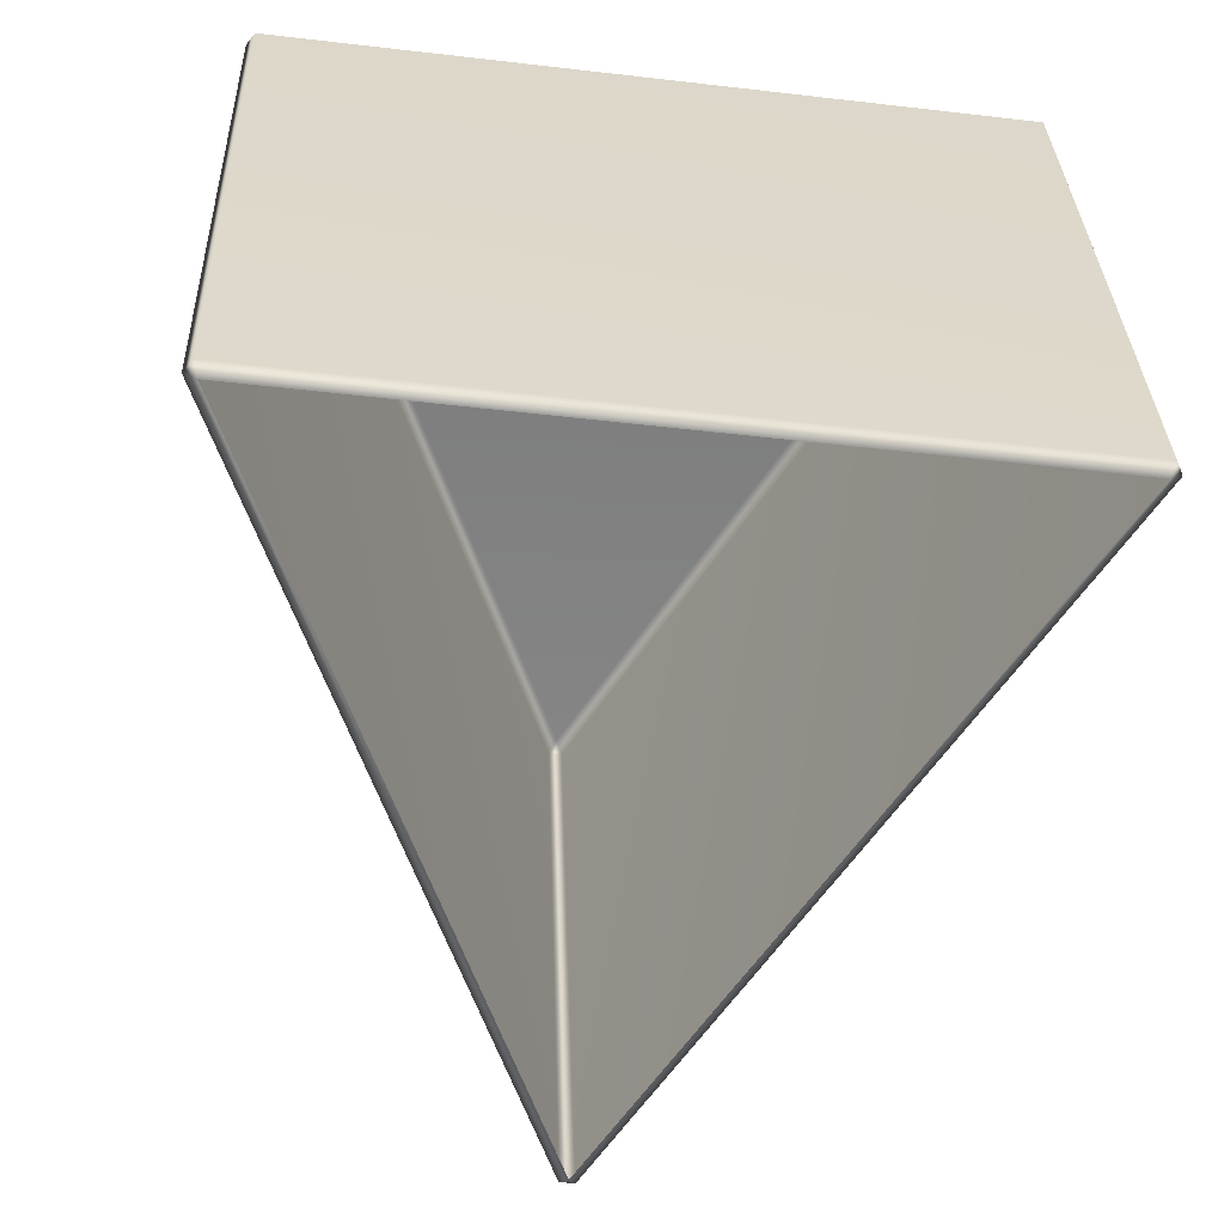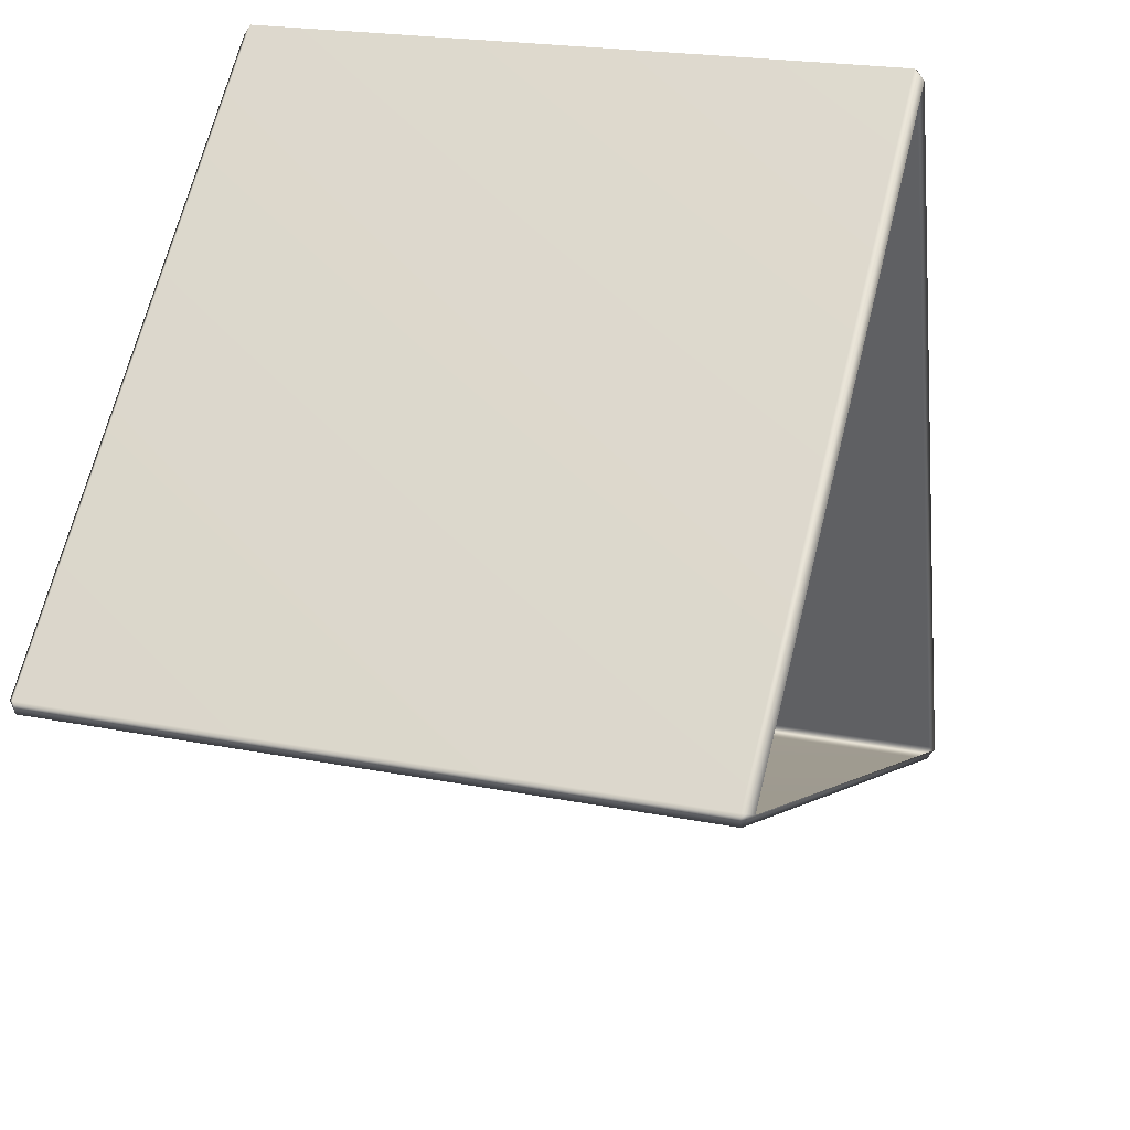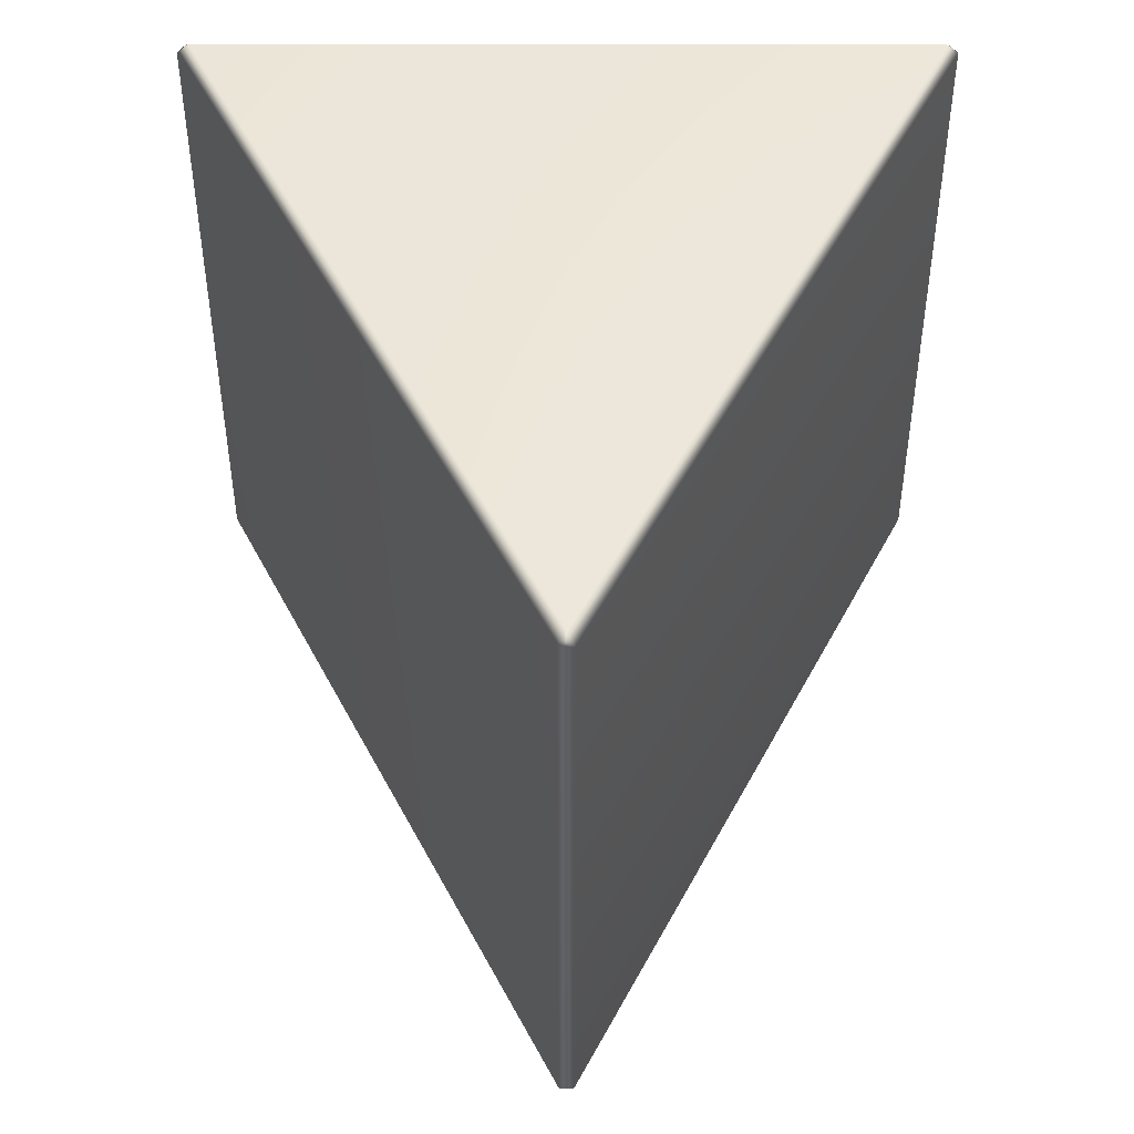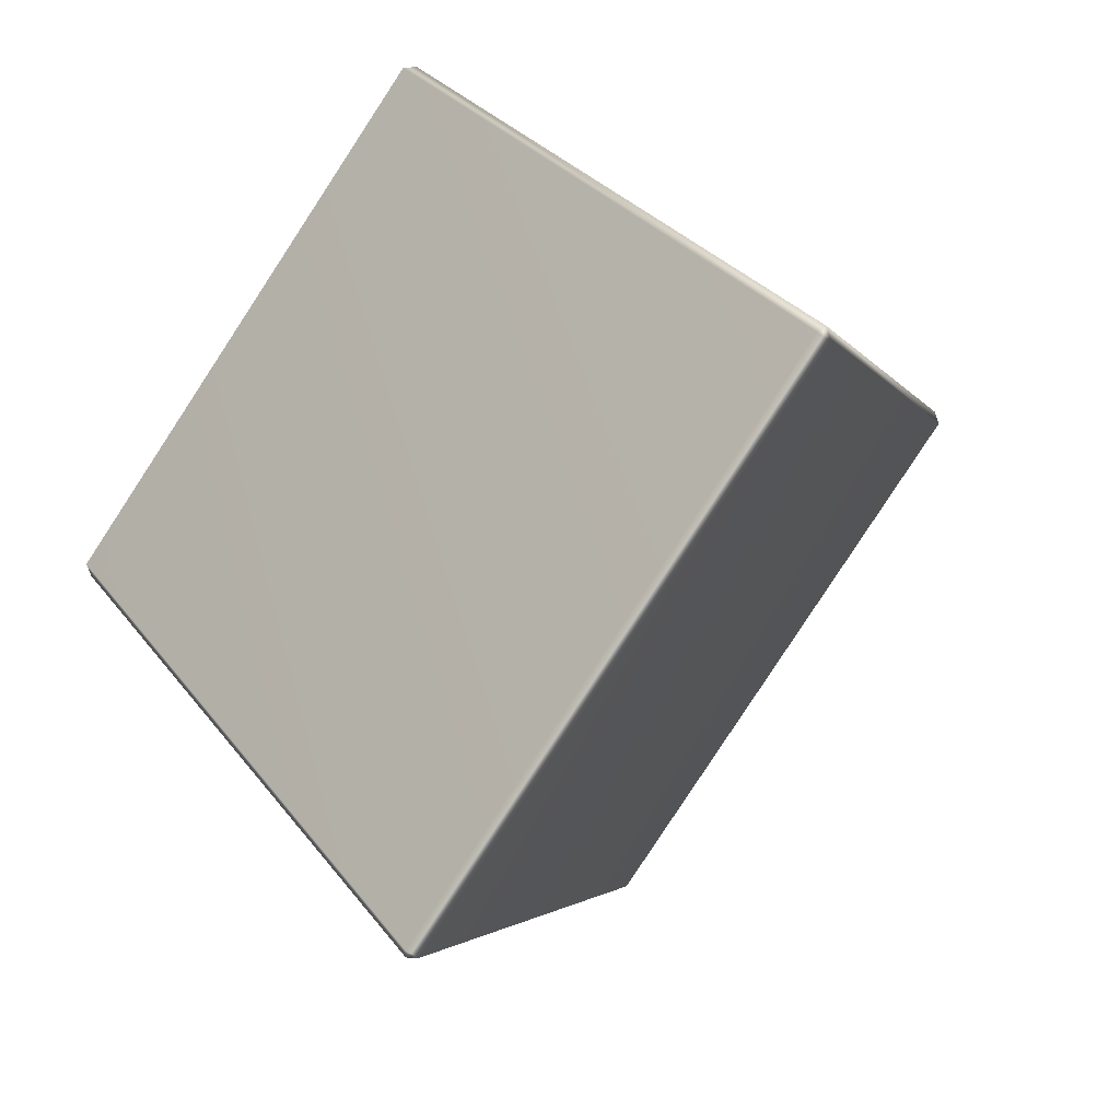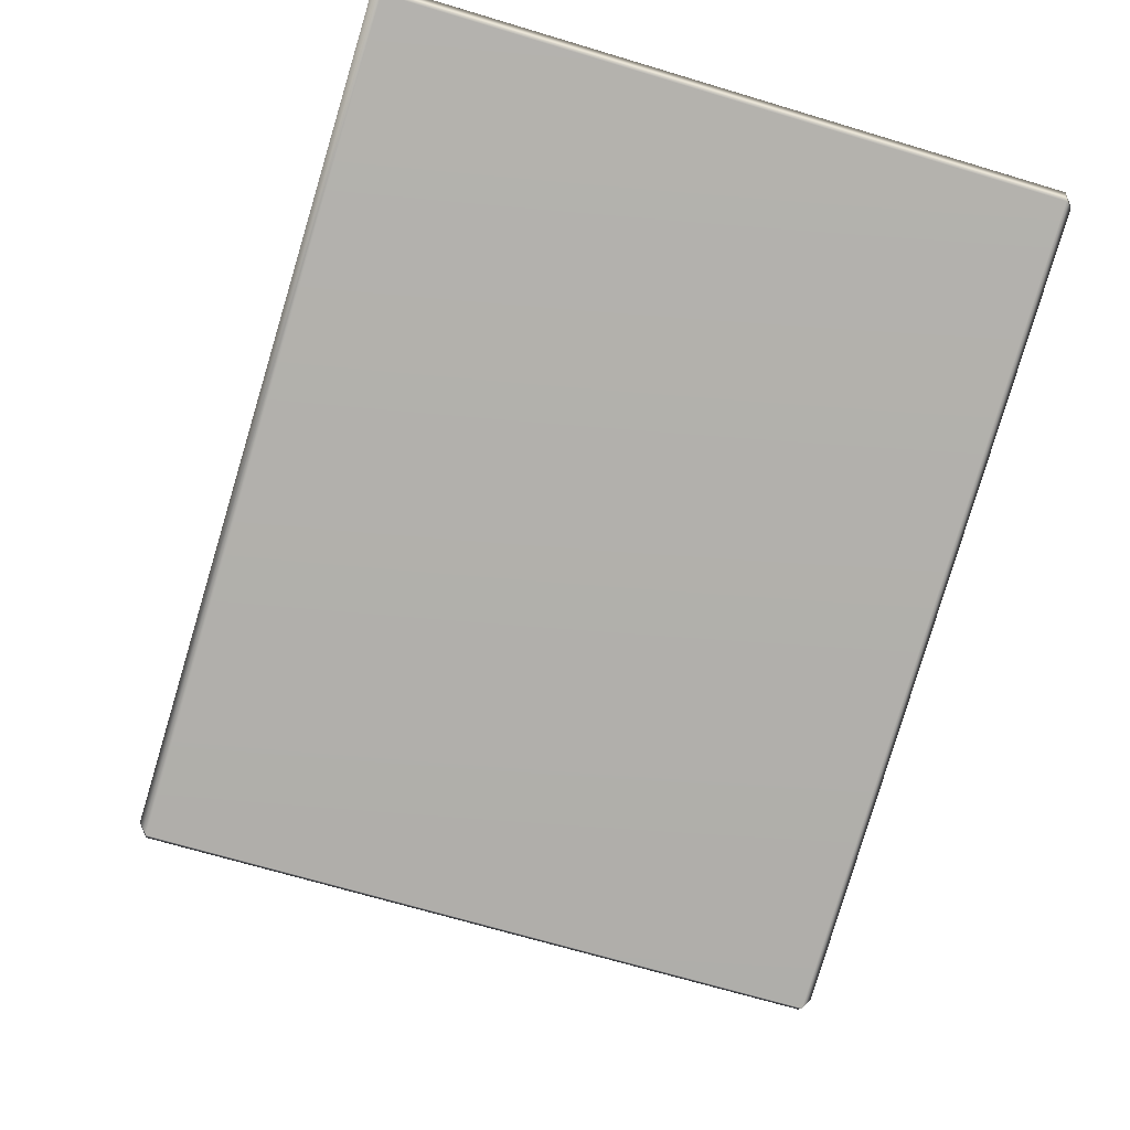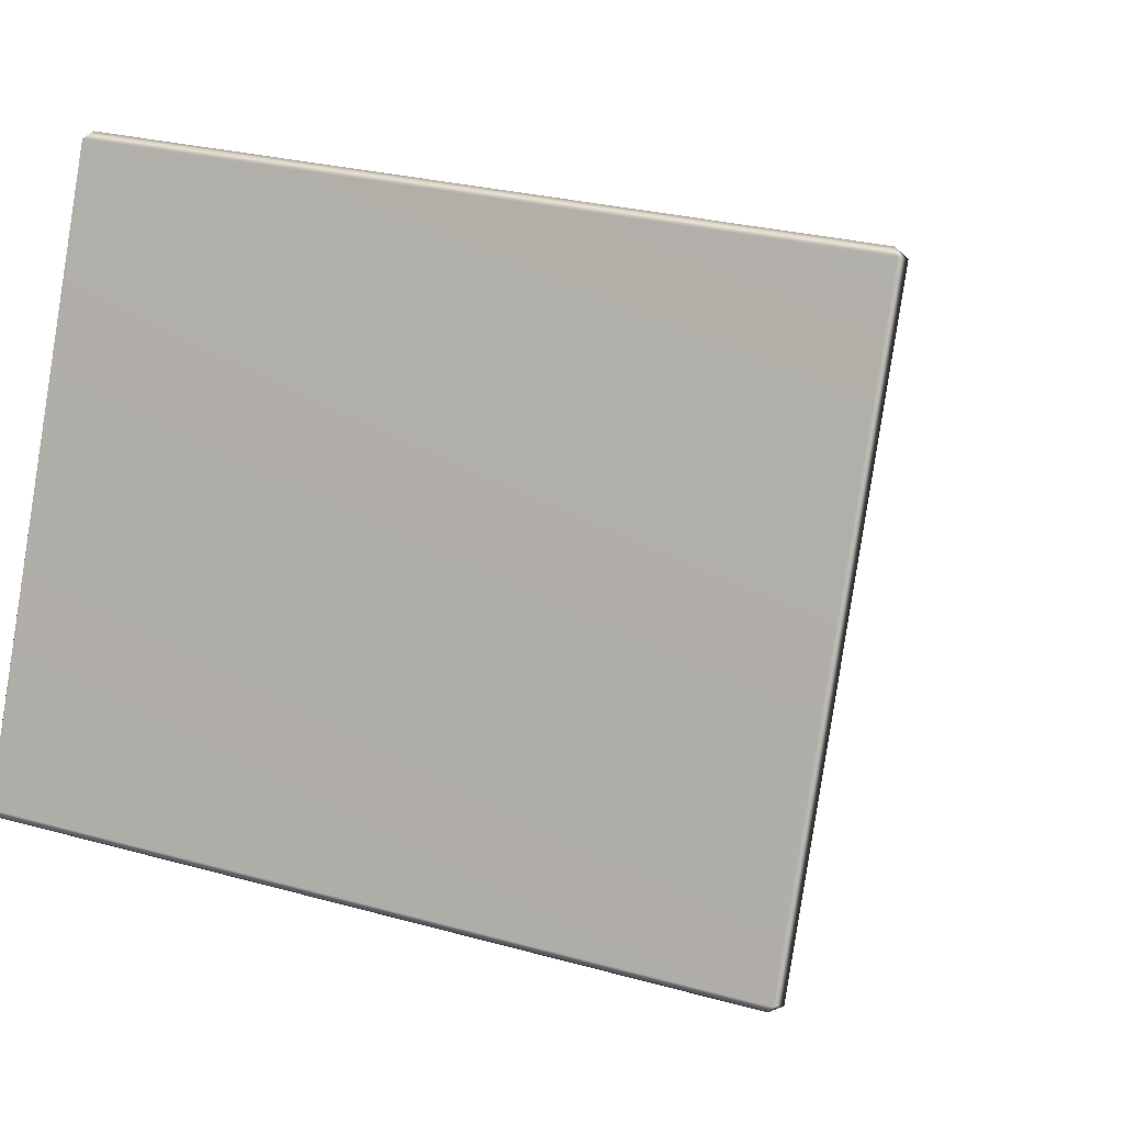
<metadata>
{"format":"obj","ext":"obj","renderer":"f3d","projection":"perspective","resolution":1024,"background":"white","views":[{"elev":-45.7,"azim":-7.7,"up":"+Y"},{"elev":66.3,"azim":-76.1,"up":"+Z"},{"elev":35.4,"azim":-179.9,"up":"+Y"},{"elev":-66.5,"azim":-34.3,"up":"+Z"},{"elev":-14.2,"azim":79.4,"up":"+Z"},{"elev":-4.4,"azim":138.5,"up":"+Y"}]}
</metadata>
<code>
g LM4_PrismObstacle_21
v 0.06377 -3.458 0.8273
v 1.975 -4.346 -2.913
v 1.936 -4.313 -2.983
v -3.338e-05 -3.412 0.8096
v -3.338e-05 3.338e-05 3.338e-05
v 0.03916 0.01644 0.06439
v 0.04083 -3.396 0.8743
v 0.06377 -3.458 0.8273
v 1.938 -0.8984 -3.796
v 2.013 -4.313 -2.983
v 2.012 -0.8984 -3.796
v 1.975 -4.346 -2.913
v 0.04083 -3.396 0.8743
v 3.886 -3.458 0.8273
v 0.06377 -3.458 0.8273
v 3.91 -3.398 0.8746
v 3.909 0.01533 0.06463
v 0.03916 0.01644 0.06439
v 3.95 3.338e-05 3.338e-05
v 3.95 -3.412 0.8096
v 3.886 -3.458 0.8273
v 0.06377 0.04918 -0.004905
v -3.338e-05 3.338e-05 3.338e-05
v 3.886 0.04918 -0.004905
v 3.95 3.338e-05 3.338e-05
v 2.012 -0.8984 -3.796
v 1.975 -0.8385 -3.745
v 1.938 -0.8984 -3.796
v 3.95 -3.412 0.8096
v 1.975 -4.346 -2.913
v 3.886 -3.458 0.8273
v 2.013 -4.313 -2.983
v 2.012 -0.8984 -3.796
v 3.95 3.338e-05 3.338e-05
g LM4_PrismObstacle_21_0
f 3 2 1
f 4 3 1
f 4 5 3
f 6 5 4
f 7 6 4
f 7 4 8
f 5 9 3
f 10 3 9
f 11 10 9
f 3 10 12
f 15 14 13
f 14 16 13
f 16 17 13
f 17 18 13
f 19 17 16
f 20 19 16
f 16 21 20
f 18 17 22
f 18 22 23
f 17 24 22
f 17 25 24
f 25 26 24
f 22 27 23
f 24 27 22
f 26 27 24
f 27 28 23
f 27 26 28
f 31 30 29
f 30 32 29
f 32 33 29
f 33 34 29

</code>
